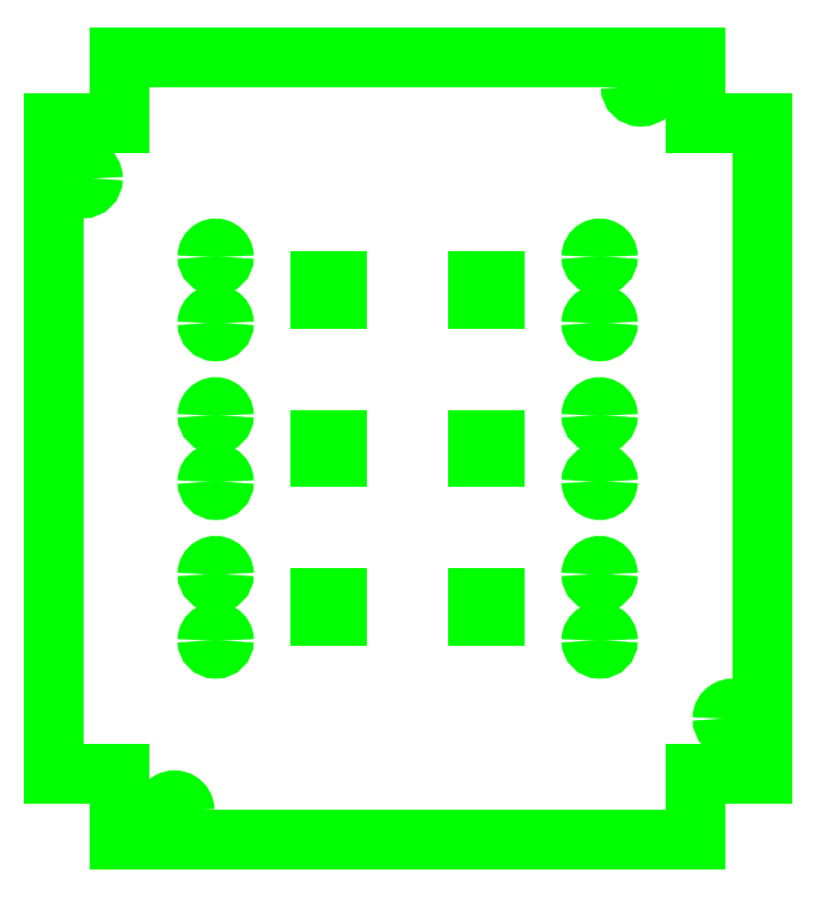
<metadata>
{"format":"dxf","ext":"dxf","renderer":"ezdxf+matplotlib","layout":"modelspace","background":"white","min_lineweight":24,"dpi":150}
</metadata>
<code>
0
SECTION
2
ENTITIES
0
LINE
8
3
10
1
20
1.706
30
0
11
1
21
8.664
31
0
0
LINE
8
3
10
1.706
20
1.706
30
0
11
1
21
1.706
31
0
0
LINE
8
3
10
1
20
8.664
30
0
11
1.706
21
8.664
31
0
0
LINE
8
3
10
7.877
20
1
30
0
11
7.877
21
1.706
31
0
0
LINE
8
3
10
1.706
20
1.706
30
0
11
1.706
21
1
31
0
0
LINE
8
3
10
1.706
20
1
30
0
11
7.877
21
1
31
0
0
LINE
8
3
10
1.706
20
9.37
30
0
11
7.877
21
9.37
31
0
0
LINE
8
3
10
1.706
20
8.664
30
0
11
1.706
21
9.37
31
0
0
LINE
8
3
10
7.877
20
9.37
30
0
11
7.877
21
8.664
31
0
0
LINE
8
3
10
7.877
20
1.706
30
0
11
8.583
21
1.706
31
0
0
LINE
8
3
10
8.583
20
1.706
30
0
11
8.583
21
8.664
31
0
0
LINE
8
3
10
8.583
20
8.664
30
0
11
7.877
21
8.664
31
0
0
LINE
8
3
10
5.54
20
6.786
30
0
11
5.729
21
6.786
31
0
0
LINE
8
3
10
5.729
20
6.975
30
0
11
5.54
21
6.975
31
0
0
LINE
8
3
10
5.729
20
5.278
30
0
11
5.54
21
5.278
31
0
0
LINE
8
3
10
5.729
20
3.581
30
0
11
5.54
21
3.581
31
0
0
LINE
8
3
10
4.04
20
6.975
30
0
11
3.851
21
6.975
31
0
0
LINE
8
3
10
4.04
20
5.278
30
0
11
3.851
21
5.278
31
0
0
LINE
8
3
10
4.04
20
3.581
30
0
11
3.851
21
3.581
31
0
0
LINE
8
3
10
4.04
20
3.393
30
0
11
4.04
21
3.581
31
0
0
LINE
8
3
10
3.851
20
3.581
30
0
11
3.851
21
3.393
31
0
0
LINE
8
3
10
3.851
20
3.393
30
0
11
4.04
21
3.393
31
0
0
LINE
8
3
10
4.04
20
5.089
30
0
11
4.04
21
5.278
31
0
0
LINE
8
3
10
3.851
20
5.278
30
0
11
3.851
21
5.089
31
0
0
LINE
8
3
10
3.851
20
5.089
30
0
11
4.04
21
5.089
31
0
0
LINE
8
3
10
4.04
20
6.786
30
0
11
4.04
21
6.975
31
0
0
LINE
8
3
10
3.851
20
6.975
30
0
11
3.851
21
6.786
31
0
0
LINE
8
3
10
3.851
20
6.786
30
0
11
4.04
21
6.786
31
0
0
LINE
8
3
10
5.729
20
3.393
30
0
11
5.729
21
3.581
31
0
0
LINE
8
3
10
5.54
20
3.581
30
0
11
5.54
21
3.393
31
0
0
LINE
8
3
10
5.54
20
3.393
30
0
11
5.729
21
3.393
31
0
0
LINE
8
3
10
5.729
20
5.089
30
0
11
5.729
21
5.278
31
0
0
LINE
8
3
10
5.54
20
5.278
30
0
11
5.54
21
5.089
31
0
0
LINE
8
3
10
5.54
20
5.089
30
0
11
5.729
21
5.089
31
0
0
LINE
8
3
10
5.729
20
6.786
30
0
11
5.729
21
6.975
31
0
0
LINE
8
3
10
5.54
20
6.975
30
0
11
5.54
21
6.786
31
0
0
ARC
8
3
10
7.286
20
9.055
30
0
40
0.1083
50
180
51
360
0
ARC
8
3
10
7.286
20
9.055
30
0
40
0.1083
50
360
51
180
0
ARC
8
3
10
1.315
20
8.074
30
0
40
0.1083
50
180
51
360
0
ARC
8
3
10
1.315
20
8.074
30
0
40
0.1083
50
360
51
180
0
ARC
8
3
10
2.296
20
1.315
30
0
40
0.1083
50
180
51
360
0
ARC
8
3
10
2.296
20
1.315
30
0
40
0.1083
50
360
51
180
0
ARC
8
3
10
8.268
20
2.296
30
0
40
0.1083
50
180
51
360
0
ARC
8
3
10
8.268
20
2.296
30
0
40
0.1083
50
360
51
180
0
ARC
8
3
10
6.846
20
6.526
30
0
40
0.08858
50
180
51
360
0
ARC
8
3
10
6.846
20
6.526
30
0
40
0.08858
50
360
51
180
0
ARC
8
3
10
6.846
20
7.235
30
0
40
0.08858
50
180
51
360
0
ARC
8
3
10
6.846
20
7.235
30
0
40
0.08858
50
360
51
180
0
ARC
8
3
10
6.846
20
5.538
30
0
40
0.08858
50
180
51
360
0
ARC
8
3
10
6.846
20
5.538
30
0
40
0.08858
50
360
51
180
0
ARC
8
3
10
6.846
20
4.83
30
0
40
0.08858
50
180
51
8.906e-14
0
ARC
8
3
10
6.846
20
4.83
30
0
40
0.08858
50
1.018e-13
51
180
0
ARC
8
3
10
6.846
20
3.841
30
0
40
0.08858
50
180
51
360
0
ARC
8
3
10
6.846
20
3.841
30
0
40
0.08858
50
360
51
180
0
ARC
8
3
10
6.846
20
3.133
30
0
40
0.08858
50
180
51
360
0
ARC
8
3
10
6.846
20
3.133
30
0
40
0.08858
50
360
51
180
0
ARC
8
3
10
2.737
20
7.235
30
0
40
0.08858
50
180
51
360
0
ARC
8
3
10
2.737
20
7.235
30
0
40
0.08858
50
360
51
180
0
ARC
8
3
10
2.737
20
6.526
30
0
40
0.08858
50
180
51
360
0
ARC
8
3
10
2.737
20
6.526
30
0
40
0.08858
50
360
51
180
0
ARC
8
3
10
2.737
20
5.538
30
0
40
0.08858
50
180
51
360
0
ARC
8
3
10
2.737
20
5.538
30
0
40
0.08858
50
360
51
180
0
ARC
8
3
10
2.737
20
4.83
30
0
40
0.08858
50
180
51
360
0
ARC
8
3
10
2.737
20
4.83
30
0
40
0.08858
50
360
51
180
0
ARC
8
3
10
2.737
20
3.841
30
0
40
0.08858
50
180
51
360
0
ARC
8
3
10
2.737
20
3.841
30
0
40
0.08858
50
360
51
180
0
ARC
8
3
10
2.737
20
3.133
30
0
40
0.08858
50
180
51
360
0
ARC
8
3
10
2.737
20
3.133
30
0
40
0.08858
50
360
51
180
0
ENDSEC
0
EOF

</code>
